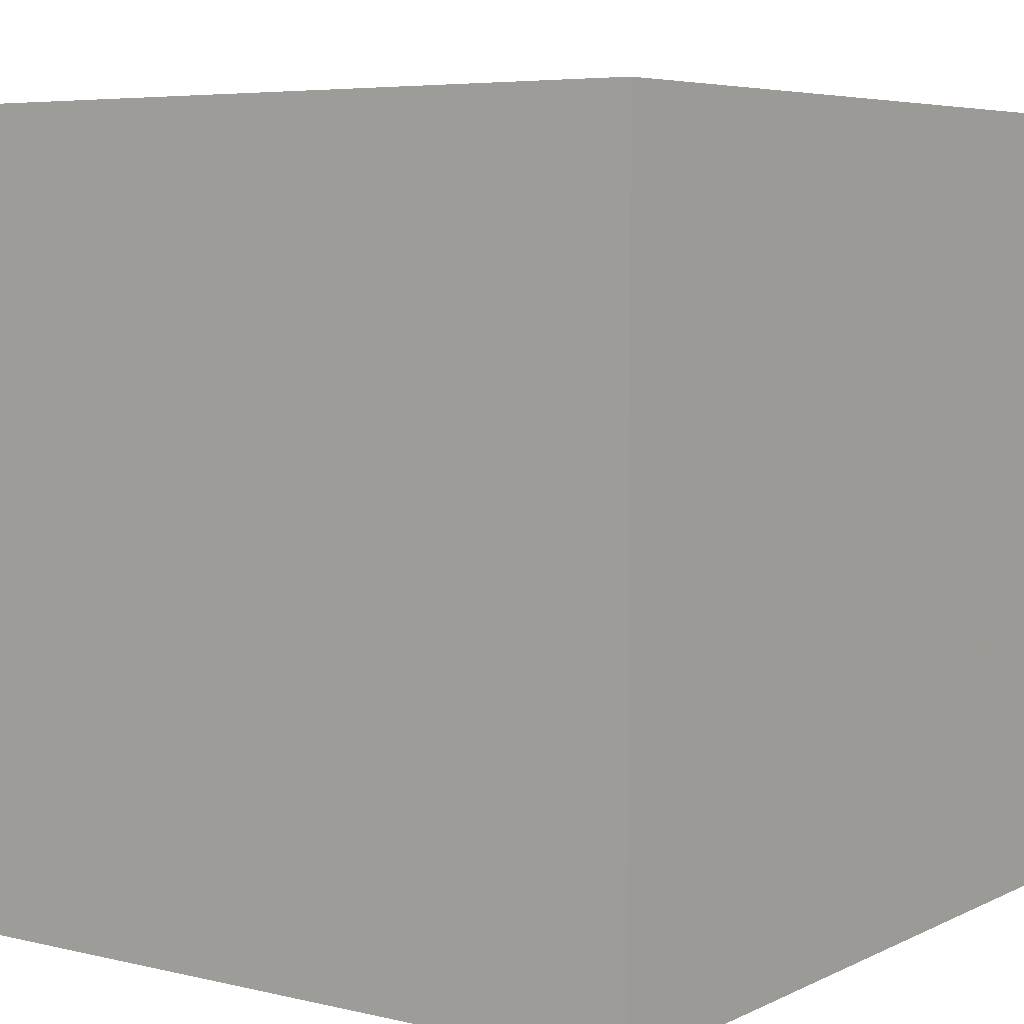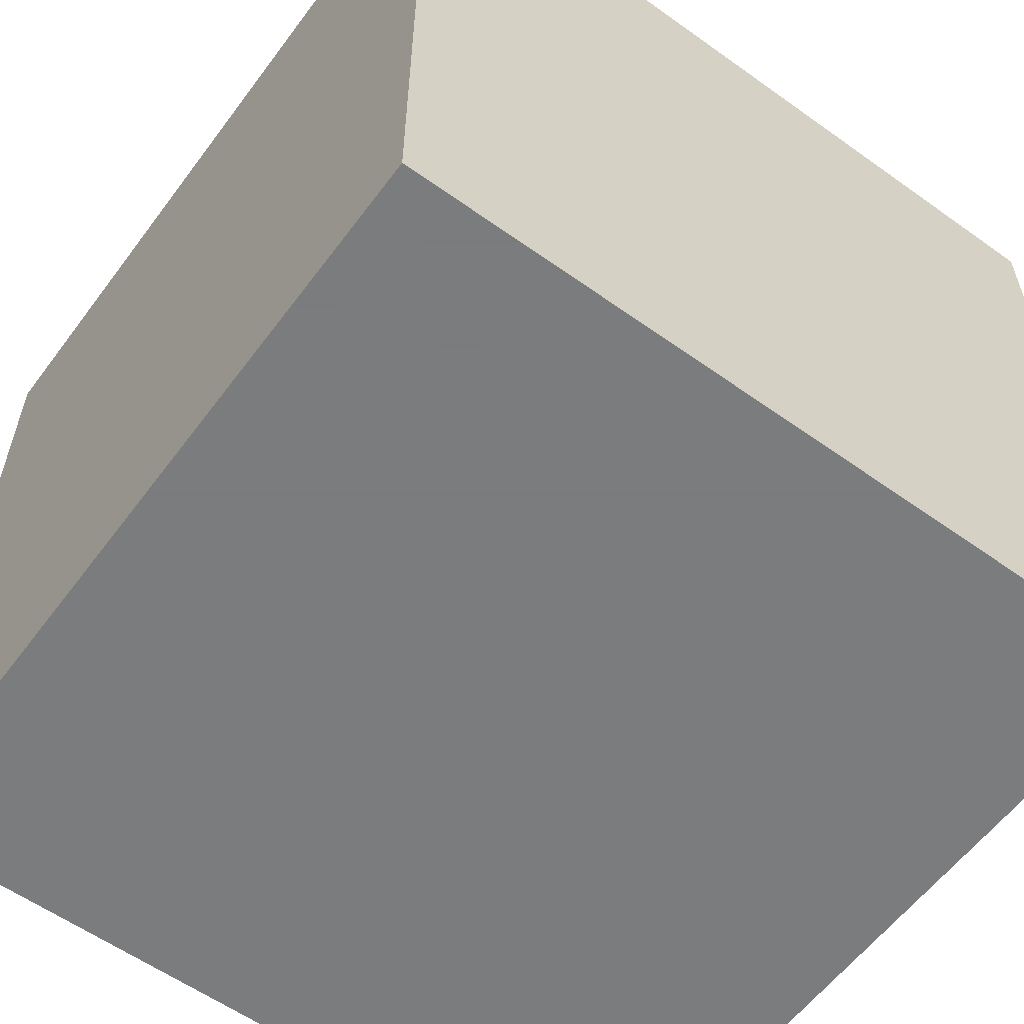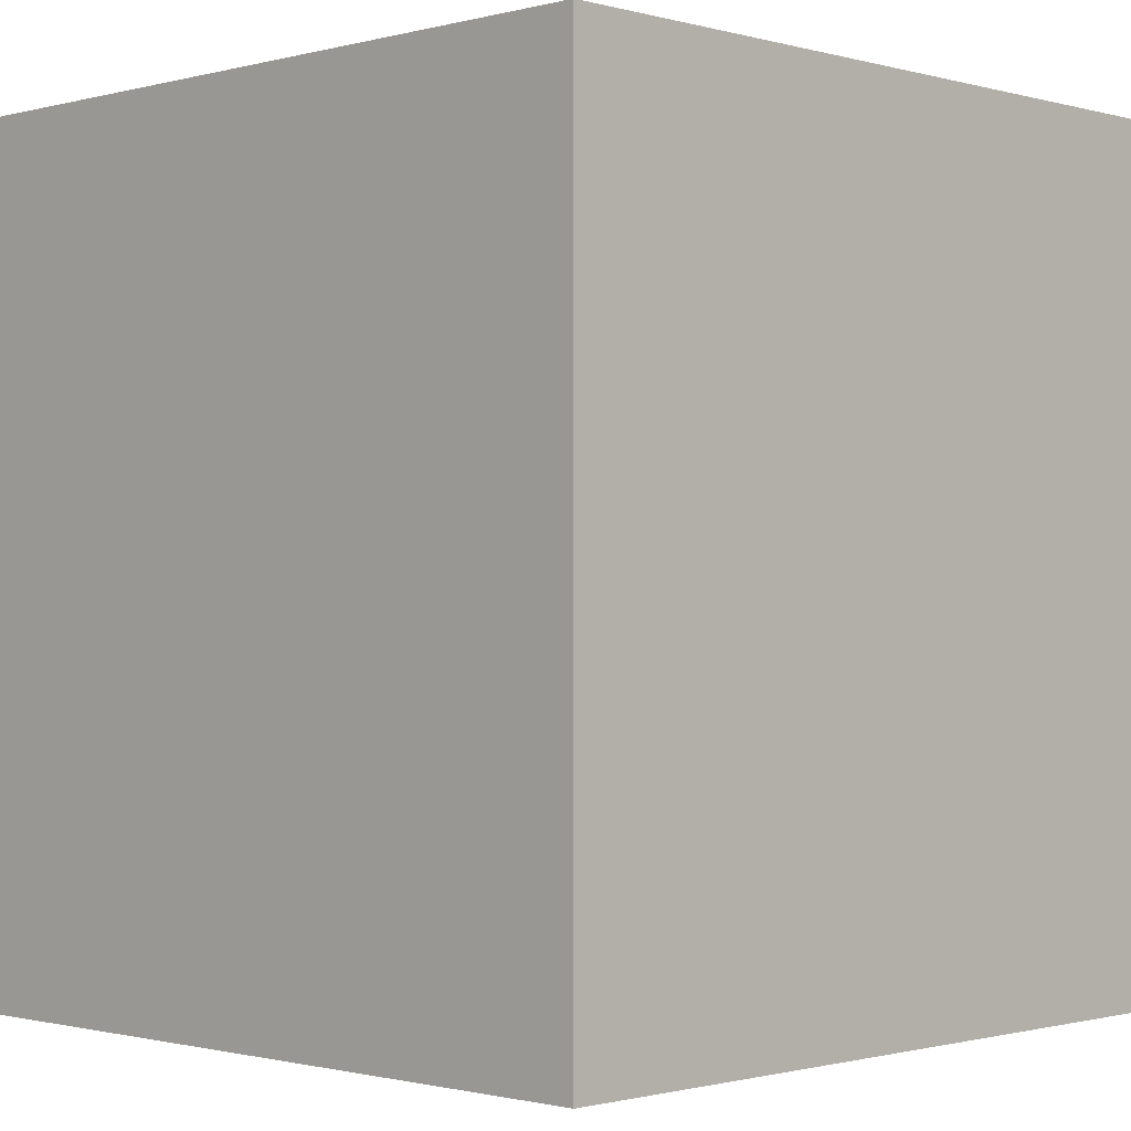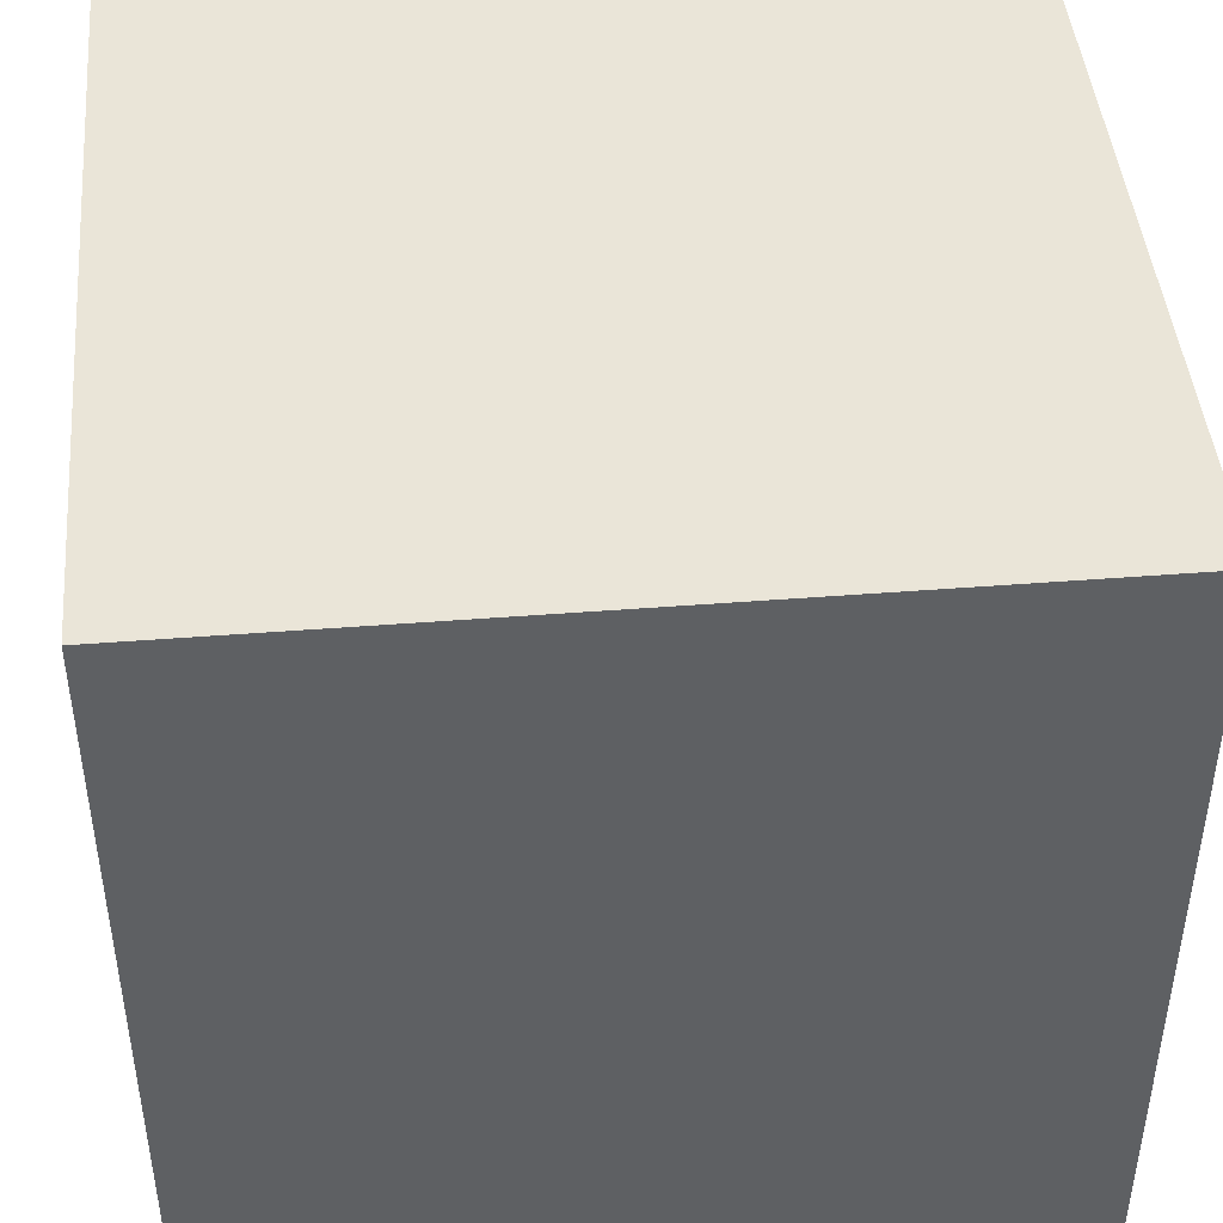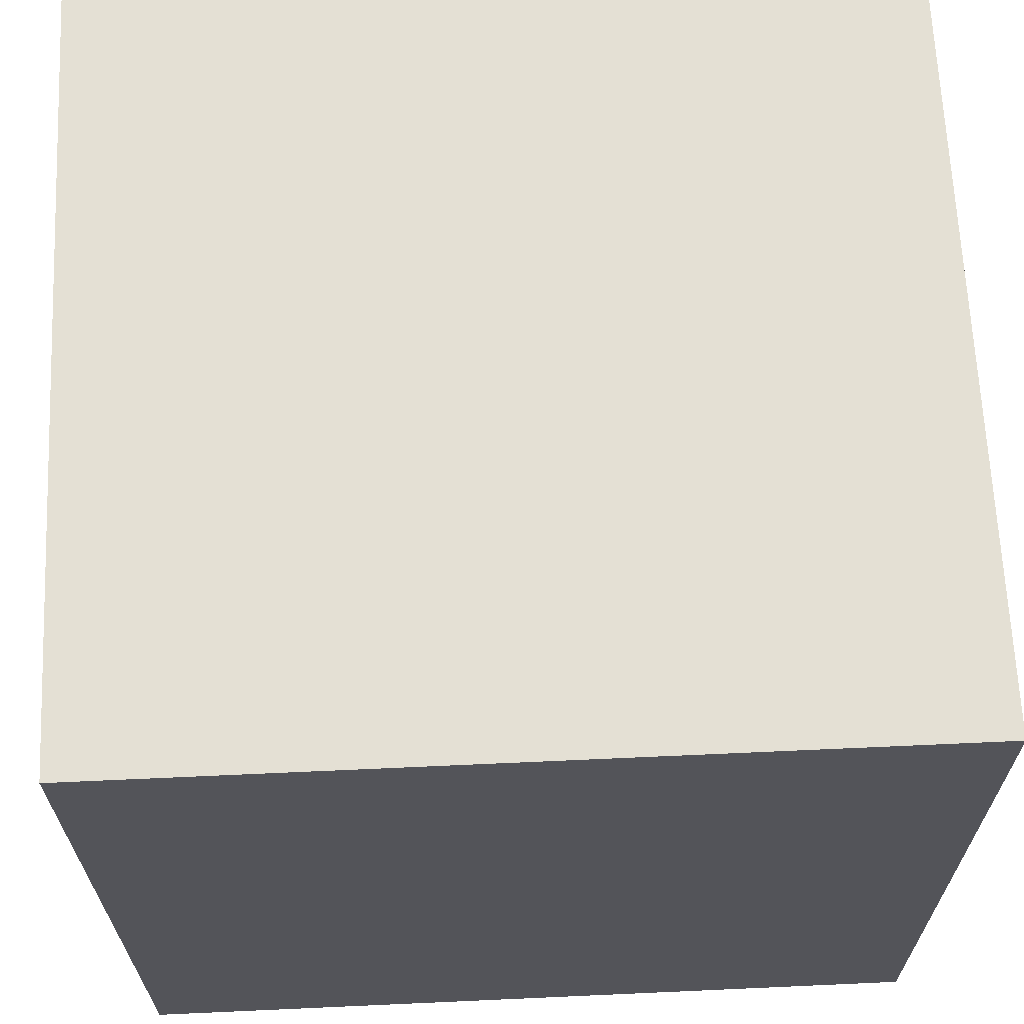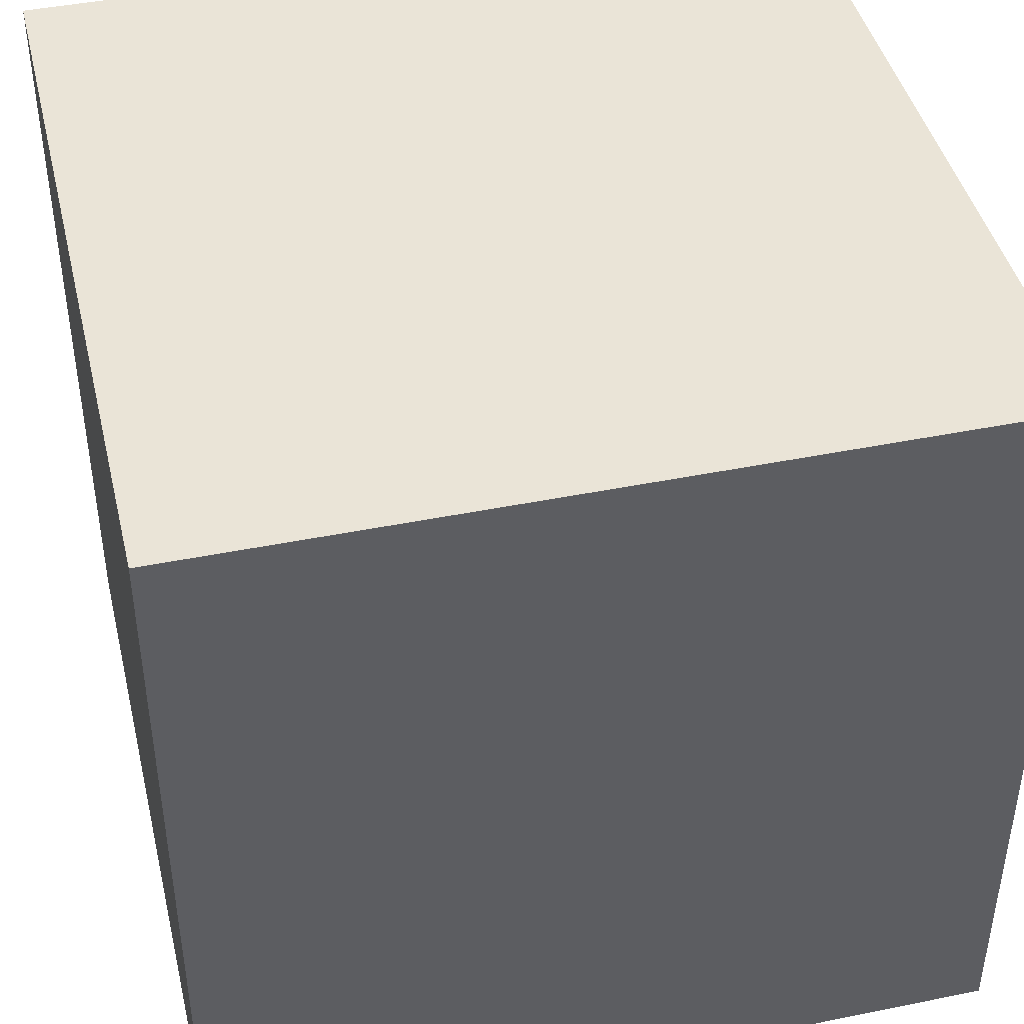
<metadata>
{"format":"obj","ext":"obj","renderer":"f3d","projection":"perspective","resolution":1024,"background":"white","views":[{"elev":5.8,"azim":-144.5,"up":"+Z"},{"elev":-58.6,"azim":-36.4,"up":"+Y"},{"elev":-1.0,"azim":-135.6,"up":"+Y"},{"elev":44.8,"azim":-5.2,"up":"+Z"},{"elev":66.0,"azim":-92.6,"up":"+Z"},{"elev":43.7,"azim":-103.4,"up":"+Y"}]}
</metadata>
<code>
v 1 -1 -1
v -1 -1 -1
v -1 1 -1
v 1 1 -1
v 1 1 1
v 1 -1 1
v -1 -1 1
v -1 1 1
v -1 -1 -1
v -1 1 -1
v 1 1 -1
v 1 -1 -1
v -1 -1 -1
v 1 -1 -1
v 1 -1 -1
v -1 -1 -1
v -1 1 -1
v -1 -1 -1
v -1 -1 -1
v -1 1 -1
v 1 1 -1
v -1 1 -1
v -1 1 -1
v 1 1 -1
v 1 -1 -1
v 1 1 -1
v 1 1 -1
v 1 -1 -1
f 12 9 10 11
f 1 4 5 6
f 1 6 7 2
f 4 3 8 5
f 6 5 8 7
f 2 7 8 3
f 13 14 15 16
f 17 18 19 20
f 21 22 23 24
f 25 26 27 28

</code>
